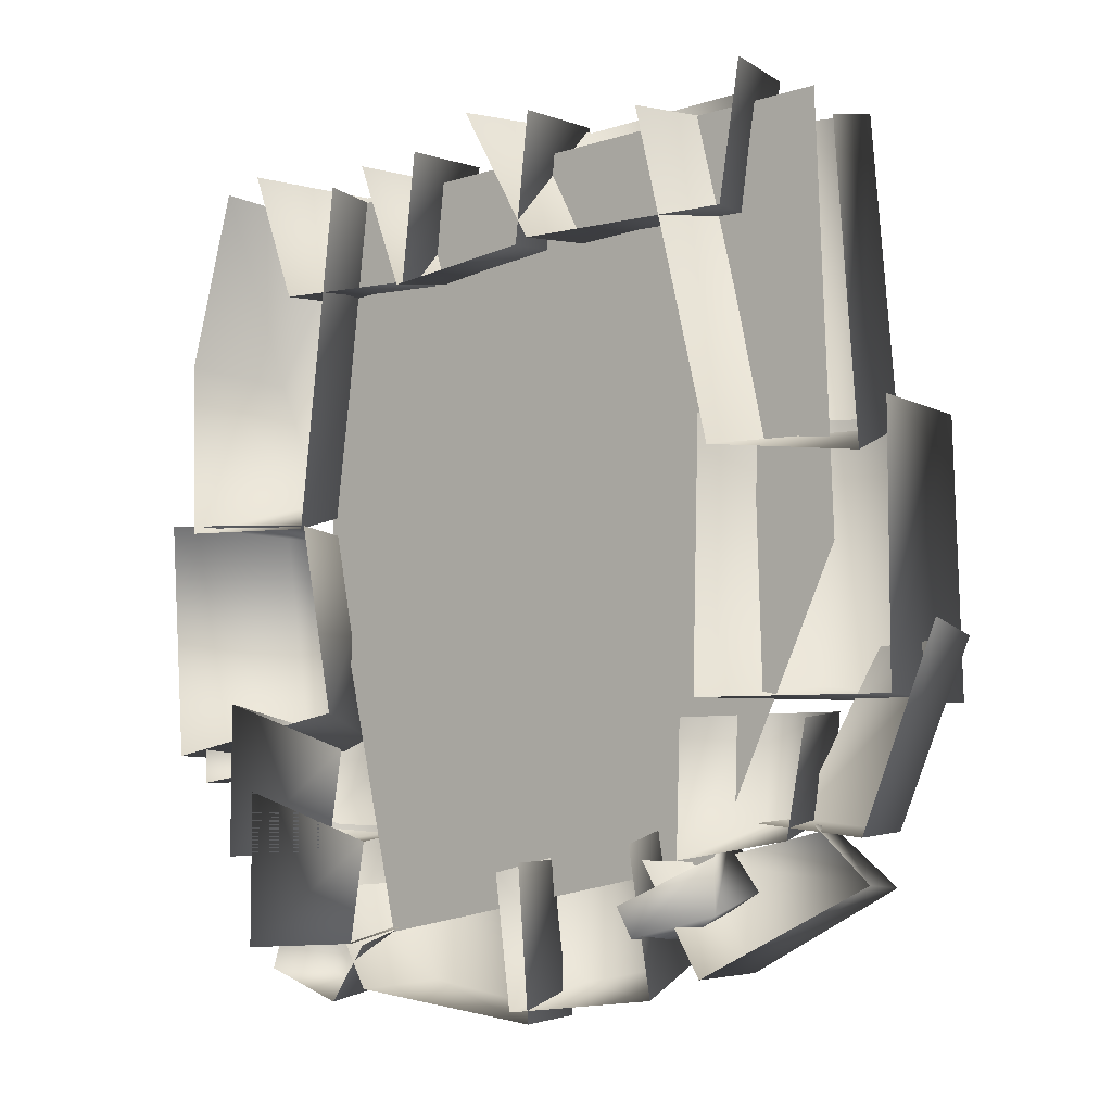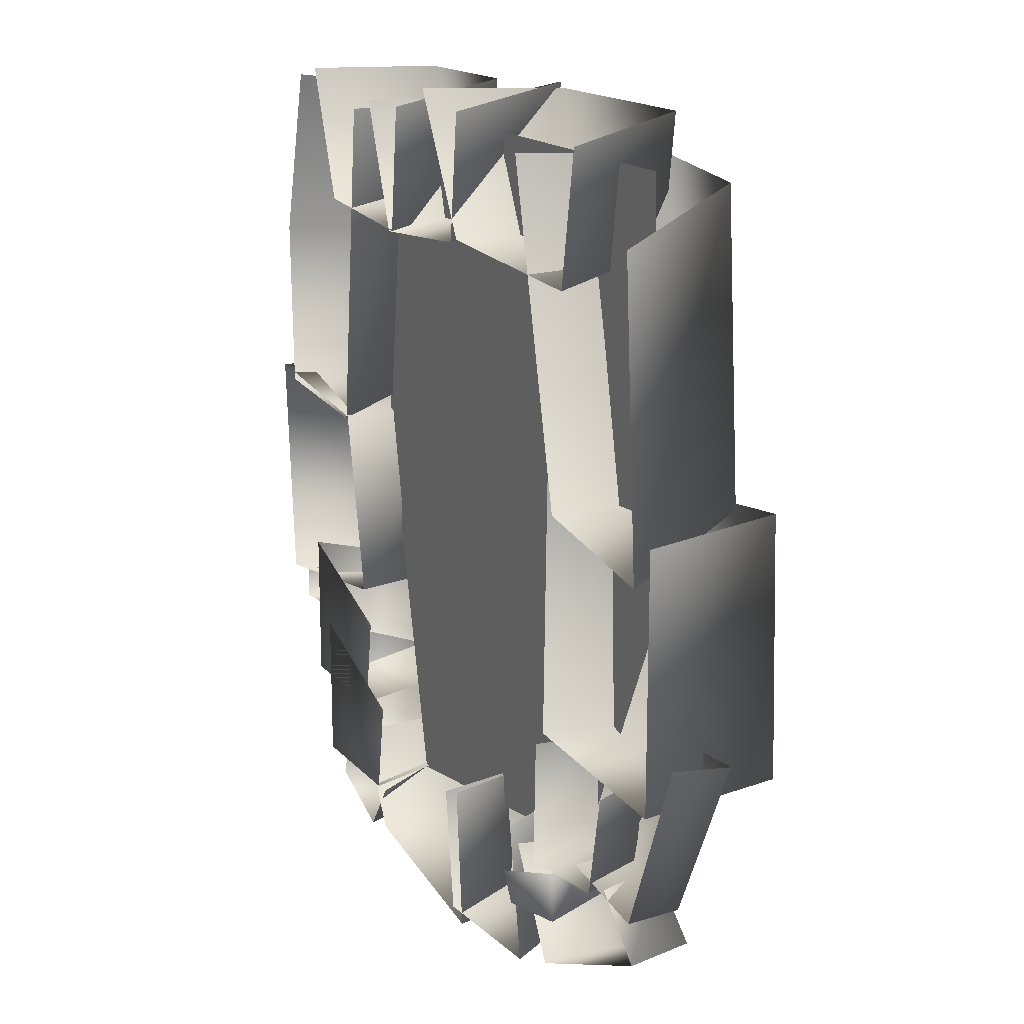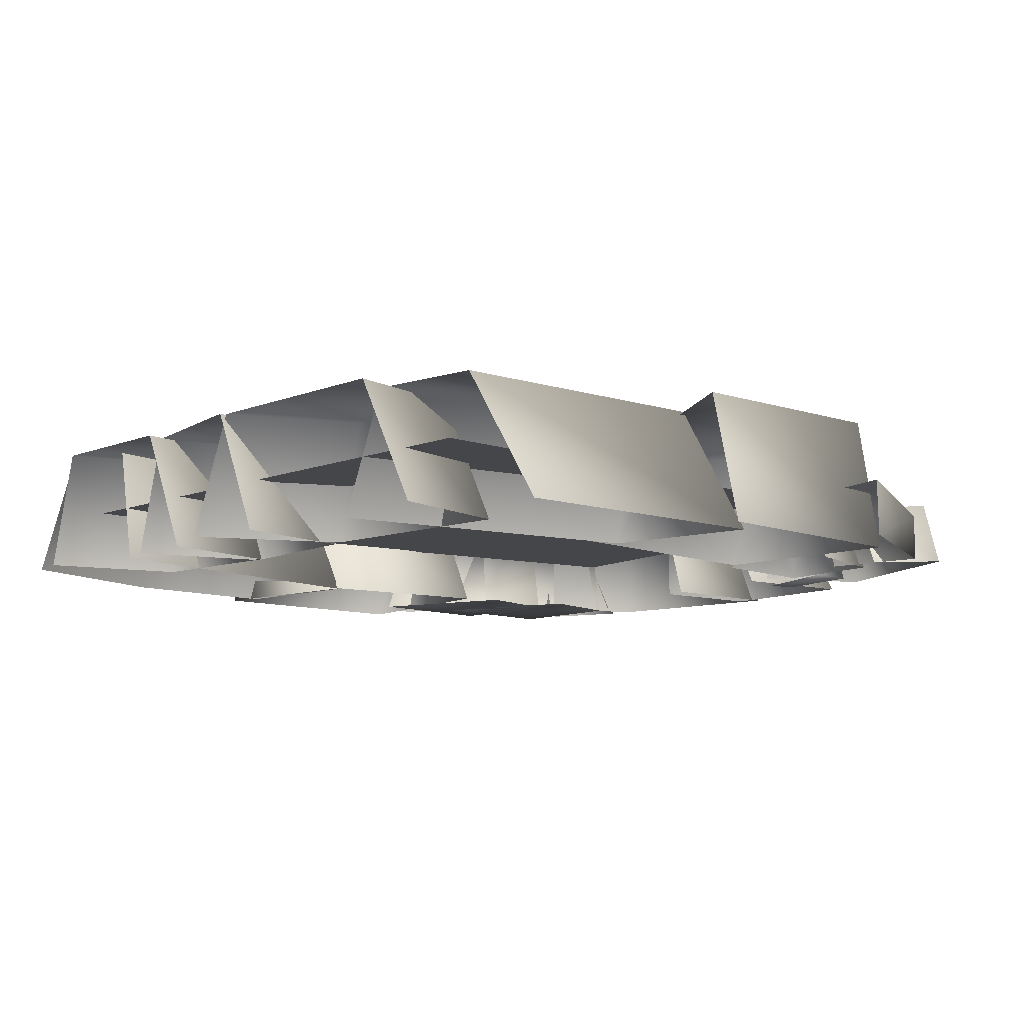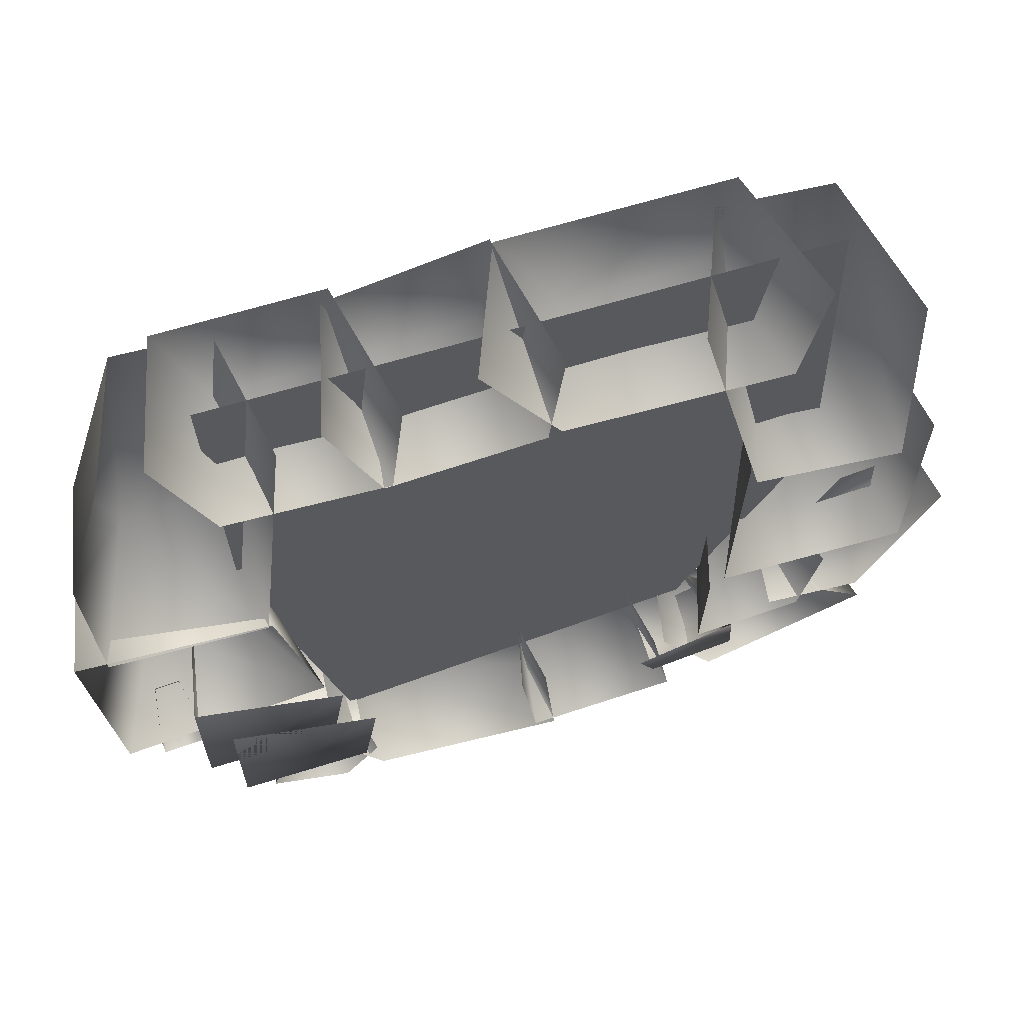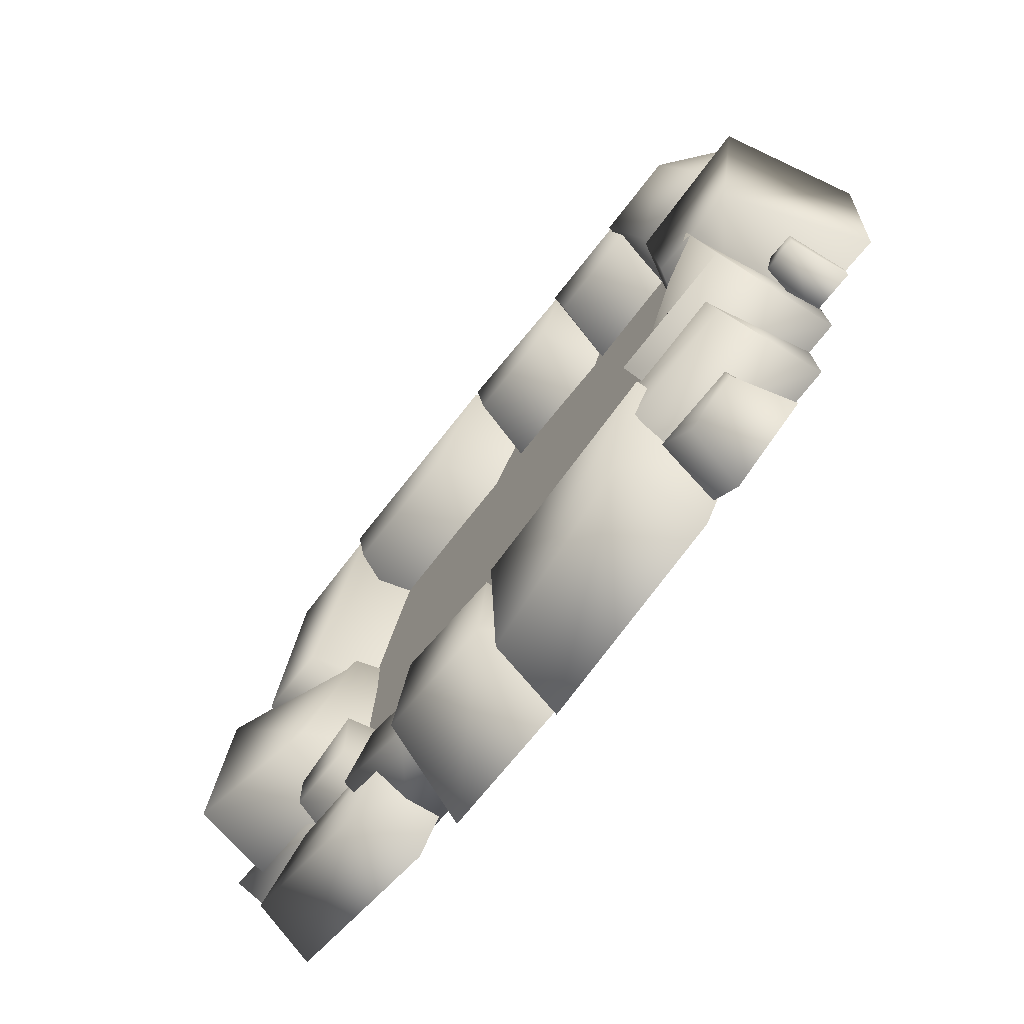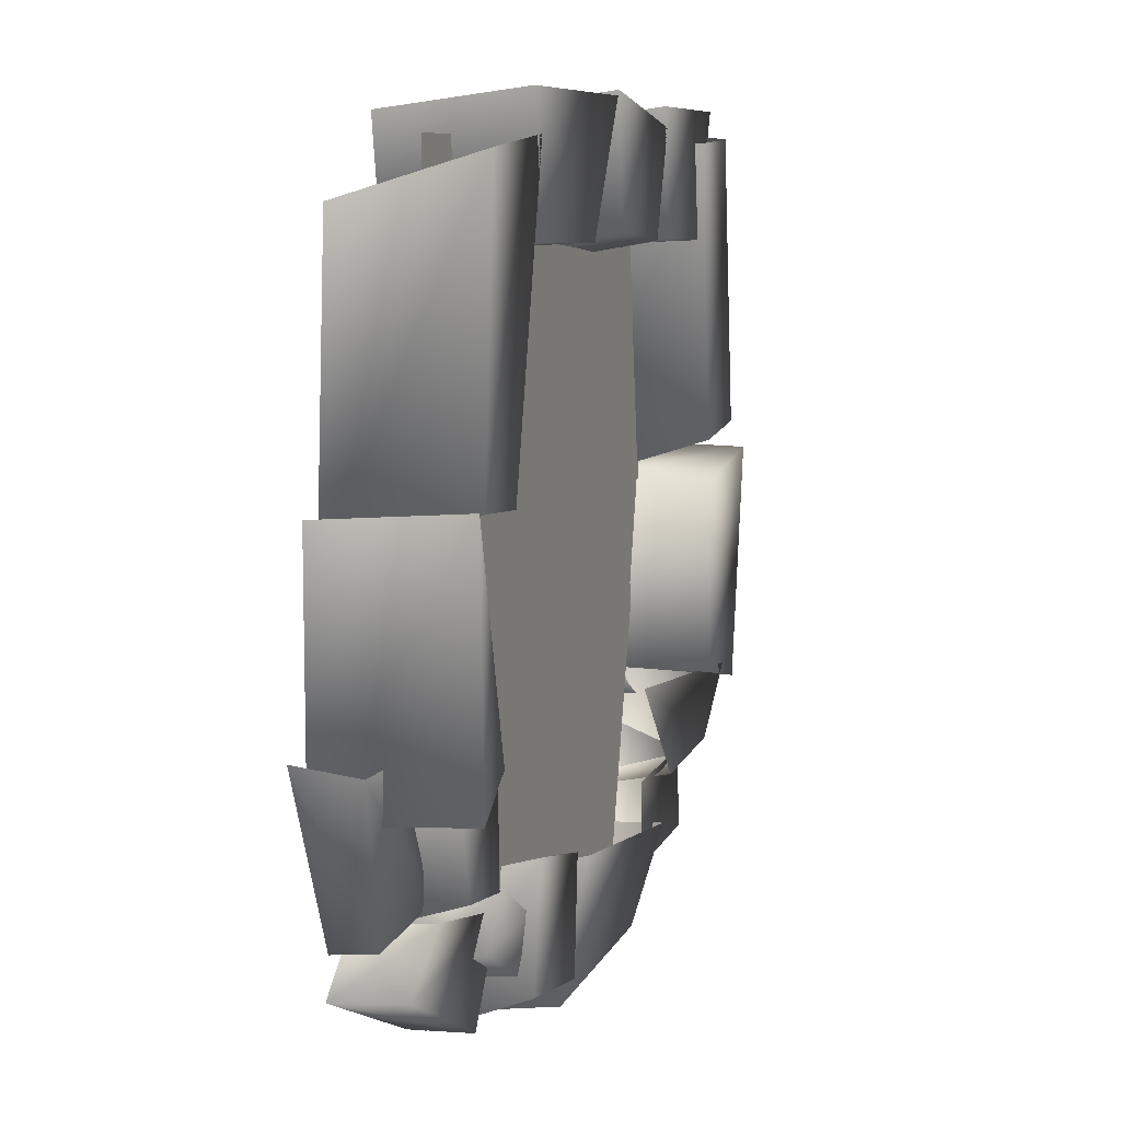
<metadata>
{"format":"obj","ext":"obj","renderer":"f3d","projection":"perspective","resolution":1024,"background":"white","views":[{"elev":-8.9,"azim":40.7,"up":"+Z"},{"elev":16.0,"azim":64.3,"up":"+Z"},{"elev":-9.8,"azim":45.7,"up":"+Y"},{"elev":63.8,"azim":-17.2,"up":"+Z"},{"elev":-75.6,"azim":-128.5,"up":"+Z"},{"elev":7.9,"azim":108.8,"up":"+Z"}]}
</metadata>
<code>
g [gimmick]fool
v 1.157 -0.009955 0.6966
v 1.088 0.3276 1.555
v 0.9506 -0.009955 1.555
v 1.265 0.3276 0.7356
v 1.4 0.3276 1.521
v 1.461 0.3276 0.7477
v 1.157 -0.009955 0.6966
v 1.578 -0.009955 0.6291
v 1.4 0.3276 1.521
v 1.524 -0.009955 1.407
v 1.113 -0.009955 0.1133
v 1.207 0.2143 0.7739
v 1.132 -0.009955 0.7739
v 1.268 0.2997 0.1522
v 1.585 0.3618 0.7654
v 1.593 0.3731 0.09906
v 1.113 -0.009955 0.1133
v 1.65 -0.009955 0.08703
v 1.585 0.3618 0.7654
v 1.652 -0.009955 0.7449
v 1.061 -0.009955 -0.2563
v 1.144 0.2381 0.09143
v 1.072 -0.009955 0.0698
v 1.134 0.2381 -0.1678
v 1.354 0.2254 0.08244
v 1.32 0.2381 -0.1493
v 1.061 -0.009955 -0.2563
v 1.369 -0.009955 -0.221
v 1.354 0.2254 0.08244
v 1.423 -0.009955 0.0482
v 1.048 0.2131 -0.1826
v 1.171 -0.009955 -0.382
v 1.166 -0.009955 -0.2512
v 1.15 0.2122 -0.3161
v 0.8579 0.2144 -0.2937
v 0.9269 0.2063 -0.4309
v 1.171 -0.009955 -0.382
v 0.9274 -0.009955 -0.4317
v 1.166 -0.009955 -0.2512
v 0.8839 -0.009955 -0.3564
v 0.9813 -0.009955 -0.5715
v 0.5884 0.237 -0.5302
v 0.5536 -0.009955 -0.6021
v 0.9118 0.2428 -0.4856
v 0.5641 0.237 -0.2099
v 0.5085 -0.009955 -0.2705
v 0.5536 -0.009955 -0.6021
v 0.8597 0.2432 -0.1521
v 0.9813 -0.009955 -0.5715
v 0.9202 -0.009955 -0.2151
v 0.6127 -0.009955 -0.6294
v 0.09093 0.232 -0.5268
v 0.06507 -0.009955 -0.5496
v 0.5766 0.1953 -0.6102
v -0.05485 0.2762 -0.2729
v -0.08016 -0.009955 -0.2937
v 0.06507 -0.009955 -0.5496
v 0.5292 0.2509 -0.2281
v 0.6127 -0.009955 -0.6294
v 0.5801 -0.009955 -0.2489
v -0.3725 0.353 0.121
v -0.4392 -0.009955 0.1975
v -0.4372 -0.009955 -0.207
v -0.3939 0.2959 -0.1016
v -0.0315 0.2286 0.09907
v -0.0429 0.2996 -0.1334
v -0.4372 -0.009955 -0.207
v -0.06612 -0.009955 -0.2004
v -0.02474 -0.009955 0.05487
v -0.4392 -0.009955 0.1975
v -0.5037 0.3451 0.06174
v -0.6393 -0.009955 0.06963
v -0.07144 -0.009955 0.1509
v -0.2646 0.3451 0.1122
v -0.608 0.3451 0.7071
v -0.2497 0.3451 0.6419
v -0.07144 -0.009955 0.1509
v -0.1756 -0.009955 0.6517
v -0.608 0.3451 0.7071
v -0.6922 -0.009955 0.7068
v -0.5037 0.3451 0.06174
v -0.6393 -0.009955 0.06963
v -0.1861 -0.009955 0.6446
v -0.0842 -0.009955 1.555
v -0.148 0.3434 1.555
v -0.247 0.3434 0.7584
v -0.3908 0.3434 1.57
v -0.4765 0.3434 0.7924
v -0.5633 0.2723 1.129
v -0.1861 -0.009955 0.6446
v -0.6077 -0.009955 0.6766
v -0.6229 -0.009955 1.144
v -0.5633 0.2723 1.129
v -0.4937 -0.009955 1.613
v -0.3908 0.3434 1.57
v 0.602 -0.009955 1.291
v 0.5328 0.3276 1.657
v 0.3956 -0.009955 1.657
v 0.7101 0.3276 1.309
v 1.137 0.3276 1.659
v 1.085 0.3276 1.315
v 0.602 -0.009955 1.291
v 1.202 -0.009955 1.259
v 1.137 0.3276 1.659
v 1.261 -0.009955 1.606
v 0.1565 -0.009955 1.247
v 0.1136 0.3276 1.591
v 0.02464 -0.009955 1.591
v 0.1995 0.3276 1.306
v 0.5255 0.3276 1.672
v 0.4917 0.3276 1.334
v 0.1565 -0.009955 1.247
v 0.5672 -0.009955 1.278
v 0.5255 0.3276 1.672
v 0.6059 -0.009955 1.618
v -0.2458 -0.009955 1.282
v -0.2906 0.3276 1.642
v -0.3795 -0.009955 1.642
v -0.1757 0.3276 1.301
v 0.1358 0.3276 1.644
v 0.102 0.3276 1.306
v -0.2458 -0.009955 1.282
v 0.1775 -0.009955 1.251
v 0.1358 0.3276 1.644
v 0.2162 -0.009955 1.591
v -0.2887 0.2466 -0.1161
v -0.3554 -0.009955 -0.03957
v -0.3533 -0.009955 -0.4441
v -0.31 0.2466 -0.3387
v 0.05236 0.2466 -0.138
v 0.04096 0.2466 -0.3705
v -0.3533 -0.009955 -0.4441
v 0.01773 -0.009955 -0.4375
v 0.05912 -0.009955 -0.1822
v -0.3554 -0.009955 -0.03957
v 1.762 -0.002845 0.2446
v 1.577 0.1247 -0.2024
v 1.563 -0.002845 -0.2199
v 1.741 0.1639 0.2202
v 1.297 0.1327 -0.1619
v 1.516 0.1509 0.212
v 1.282 -0.002845 -0.179
v 1.563 -0.002845 -0.2199
v -0.4065 -0.002845 0.00653
v -0.5232 0.1557 0.00309
v -0.5464 -0.002845 -0.007164
v -0.4333 0.1552 0.01182
v -0.5275 0.1564 0.0785
v -0.5464 -0.002845 0.08221
v -0.5464 -0.002845 -0.007164
v -0.458 0.1561 0.0873
v -0.4065 -0.002845 0.00653
v -0.4215 -0.002845 0.09641
v -0.04925 -0.002845 -0.582
v -0.2227 0.1581 -0.5001
v -0.2704 -0.002845 -0.4976
v -0.08079 0.1576 -0.5544
v -0.2164 0.1589 -0.4274
v -0.2386 -0.002845 -0.408
v -0.2704 -0.002845 -0.4976
v 0.008282 0.1586 -0.4019
v -0.04925 -0.002845 -0.582
v 0.05276 -0.002845 -0.4409
v 1.581 -0.002845 -0.3225
v 1.139 0.1789 -0.5083
v 1.116 -0.002845 -0.5243
v 1.532 0.1784 -0.3225
v 0.9891 0.1797 -0.2524
v 0.9547 -0.002845 -0.2524
v 1.116 -0.002845 -0.5243
v 1.366 0.1794 -0.1851
v 1.581 -0.002845 -0.3225
v 1.435 -0.002845 -0.1851
v 1.043 0.1491 -0.2539
v 0.2361 0.1491 0.7169
v 0.01382 0.1491 -0.4059
v -0.2246 0.1491 0.5883
v 0.8793 0.1491 0.7427
v 1.4 0.1491 0.4664
v 1.363 0.1491 1.553
v 0.1686 0.1491 1.499
v -0.2448 0.1491 1.553
v 0.9477 0.1491 1.499
g [gimmick]fool_0
f 3 2 1
f 2 4 1
f 4 2 5
f 6 4 5
f 7 4 6
f 8 7 6
f 6 9 8
f 9 10 8
f 13 12 11
f 12 14 11
f 14 12 15
f 16 14 15
f 17 14 16
f 18 17 16
f 16 19 18
f 19 20 18
f 23 22 21
f 22 24 21
f 24 22 25
f 26 24 25
f 27 24 26
f 28 27 26
f 26 29 28
f 29 30 28
f 33 32 31
f 32 34 31
f 31 34 35
f 34 36 35
f 36 34 37
f 38 36 37
f 38 37 39
f 40 38 39
f 43 42 41
f 42 44 41
f 44 42 45
f 45 42 46
f 42 47 46
f 48 44 45
f 49 44 48
f 50 49 48
f 53 52 51
f 52 54 51
f 54 52 55
f 55 52 56
f 52 57 56
f 58 54 55
f 59 54 58
f 60 59 58
f 63 62 61
f 64 63 61
f 64 61 65
f 66 64 65
f 64 66 67
f 66 68 67
f 67 68 69
f 70 67 69
f 73 72 71
f 74 73 71
f 74 71 75
f 76 74 75
f 74 76 77
f 76 78 77
f 76 79 78
f 79 80 78
f 79 81 80
f 81 82 80
f 85 84 83
f 86 85 83
f 85 86 87
f 86 88 87
f 88 89 87
f 86 90 88
f 90 91 88
f 91 92 88
f 92 93 88
f 92 94 93
f 94 95 93
f 98 97 96
f 97 99 96
f 99 97 100
f 101 99 100
f 102 99 101
f 103 102 101
f 101 104 103
f 104 105 103
f 108 107 106
f 107 109 106
f 109 107 110
f 111 109 110
f 112 109 111
f 113 112 111
f 111 114 113
f 114 115 113
f 118 117 116
f 117 119 116
f 119 117 120
f 121 119 120
f 122 119 121
f 123 122 121
f 121 124 123
f 124 125 123
f 128 127 126
f 129 128 126
f 129 126 130
f 131 129 130
f 129 131 132
f 131 133 132
f 132 133 134
f 135 132 134
f 138 137 136
f 137 139 136
f 139 137 140
f 141 139 140
f 140 137 142
f 137 143 142
f 146 145 144
f 145 147 144
f 147 145 148
f 148 145 149
f 145 150 149
f 151 147 148
f 152 147 151
f 153 152 151
f 156 155 154
f 155 157 154
f 157 155 158
f 158 155 159
f 155 160 159
f 161 157 158
f 162 157 161
f 163 162 161
f 166 165 164
f 165 167 164
f 167 165 168
f 168 165 169
f 165 170 169
f 171 167 168
f 172 167 171
f 173 172 171
f 176 175 174
f 177 175 176
f 175 178 174
f 174 178 179
f 179 178 180
f 181 175 177
f 178 175 181
f 182 181 177
f 180 183 182
f 178 183 180
f 183 178 181
f 183 181 182

</code>
